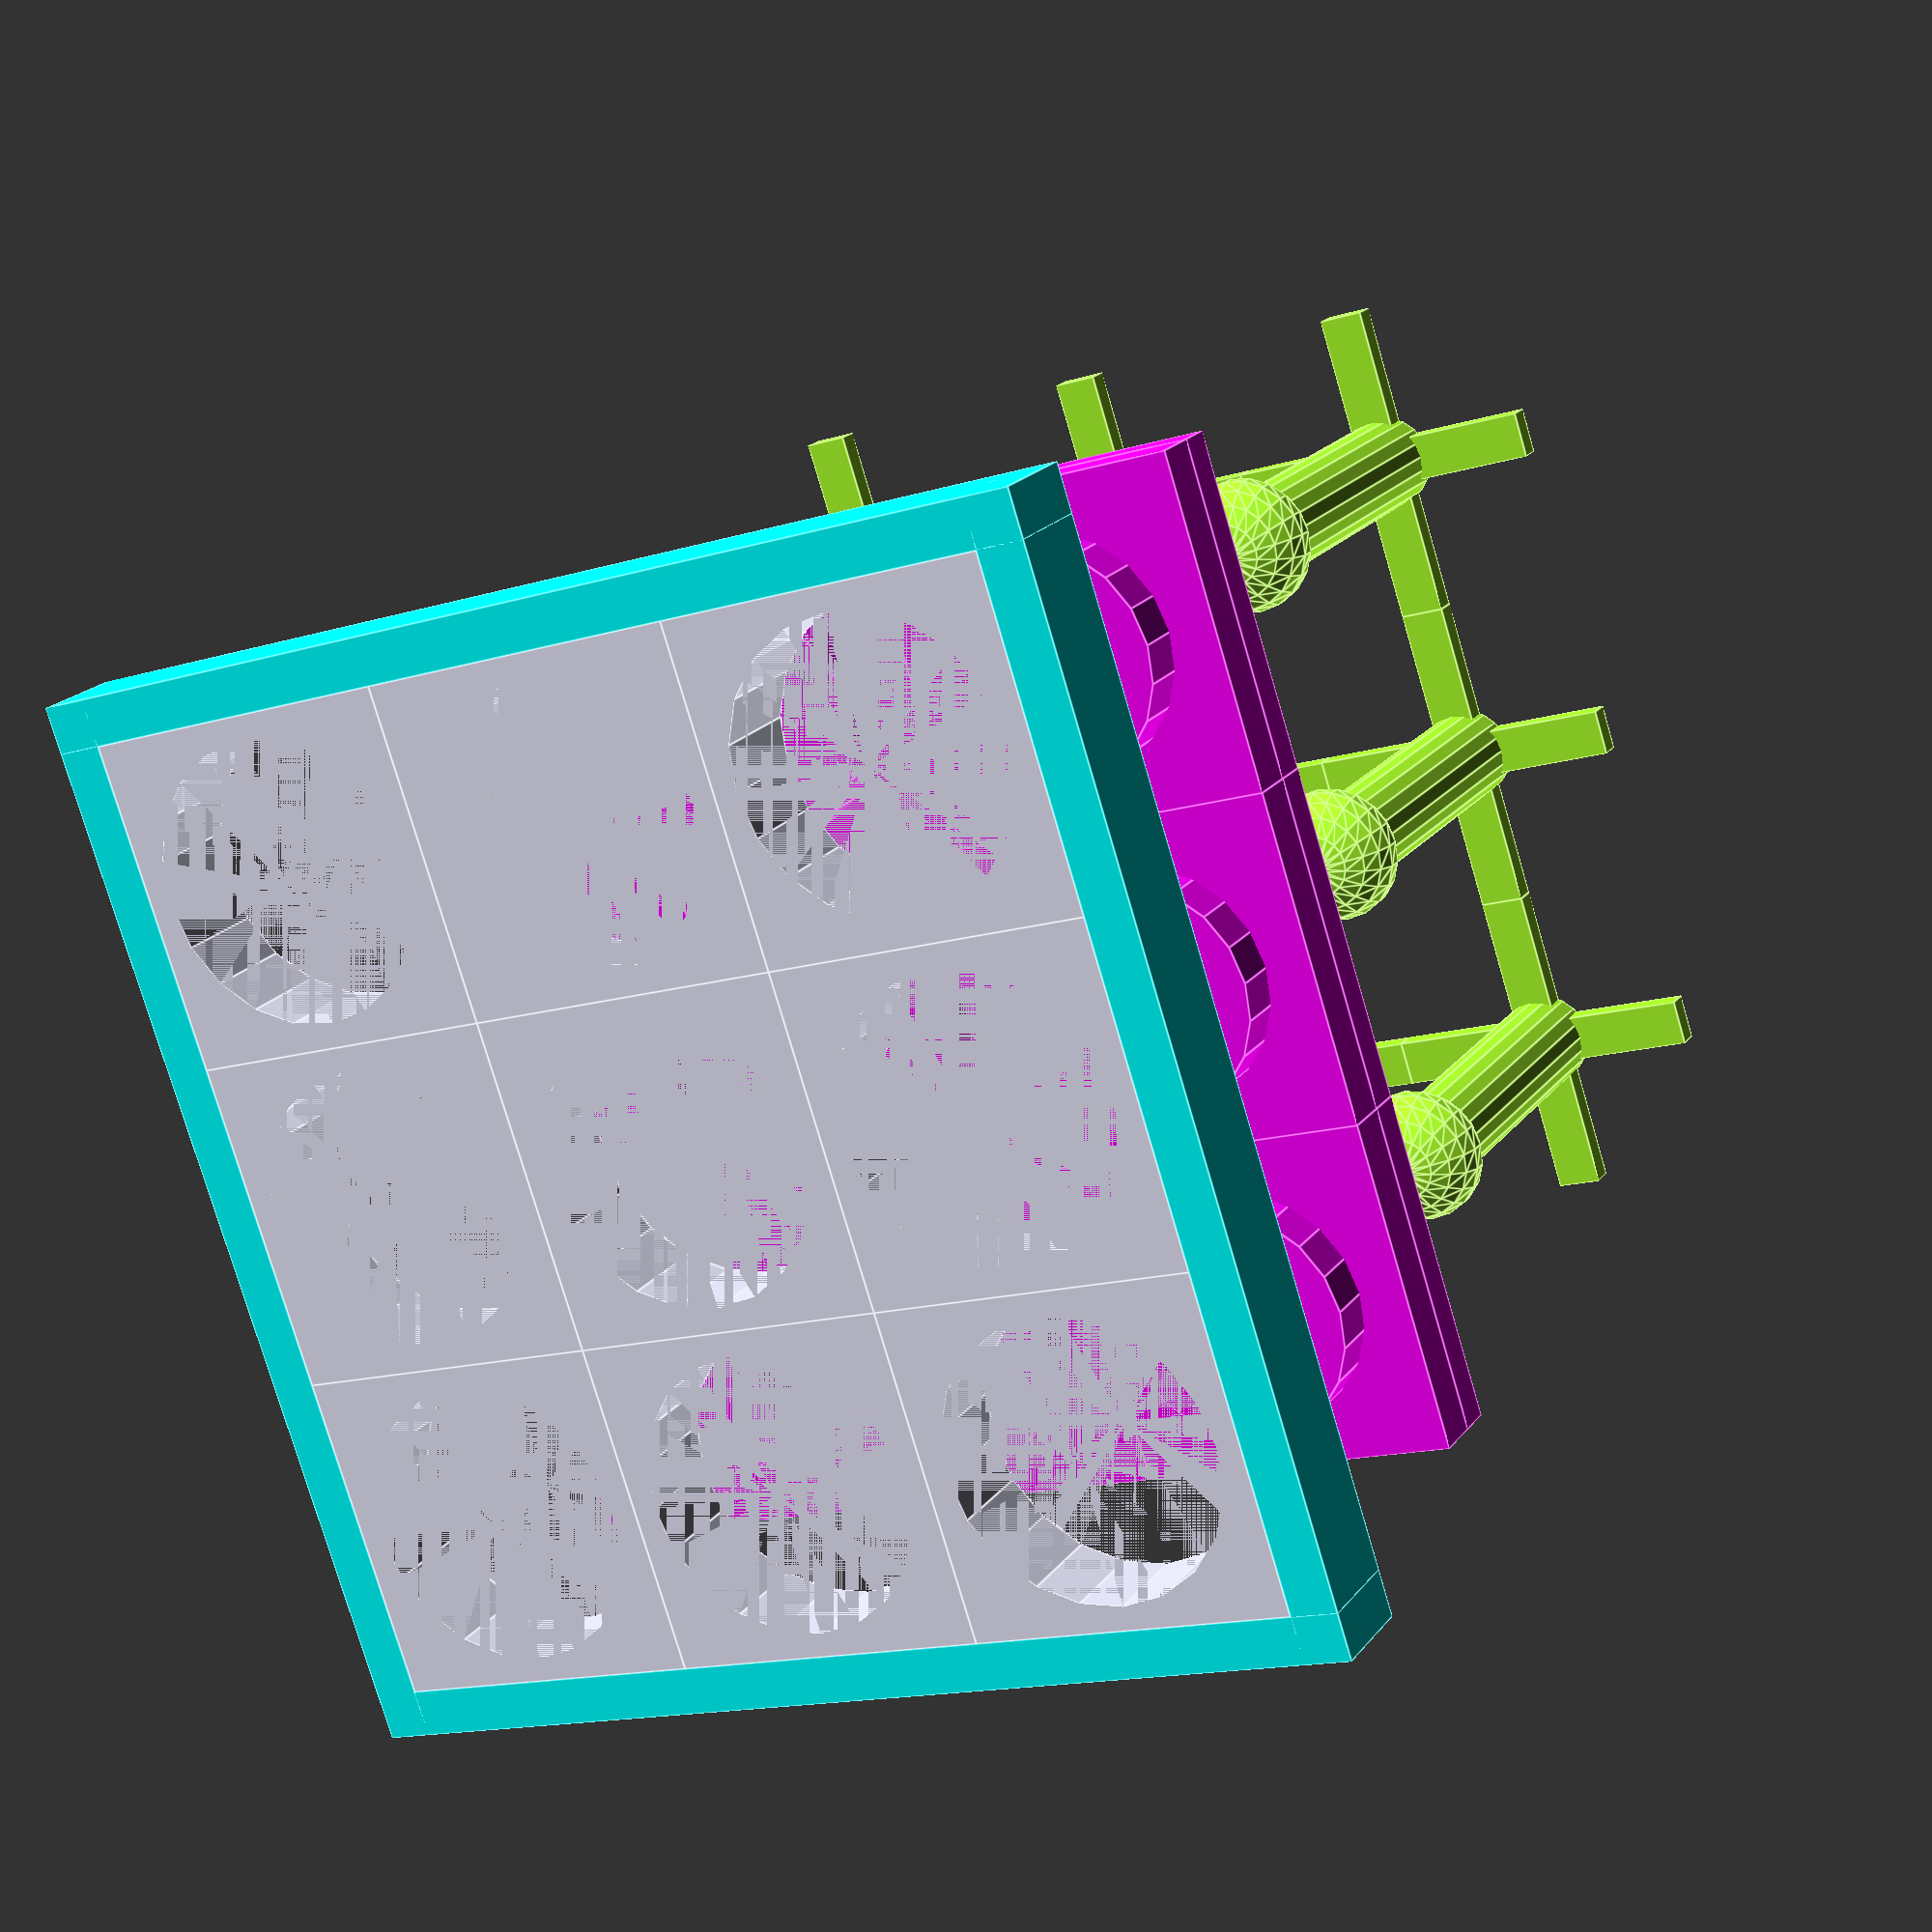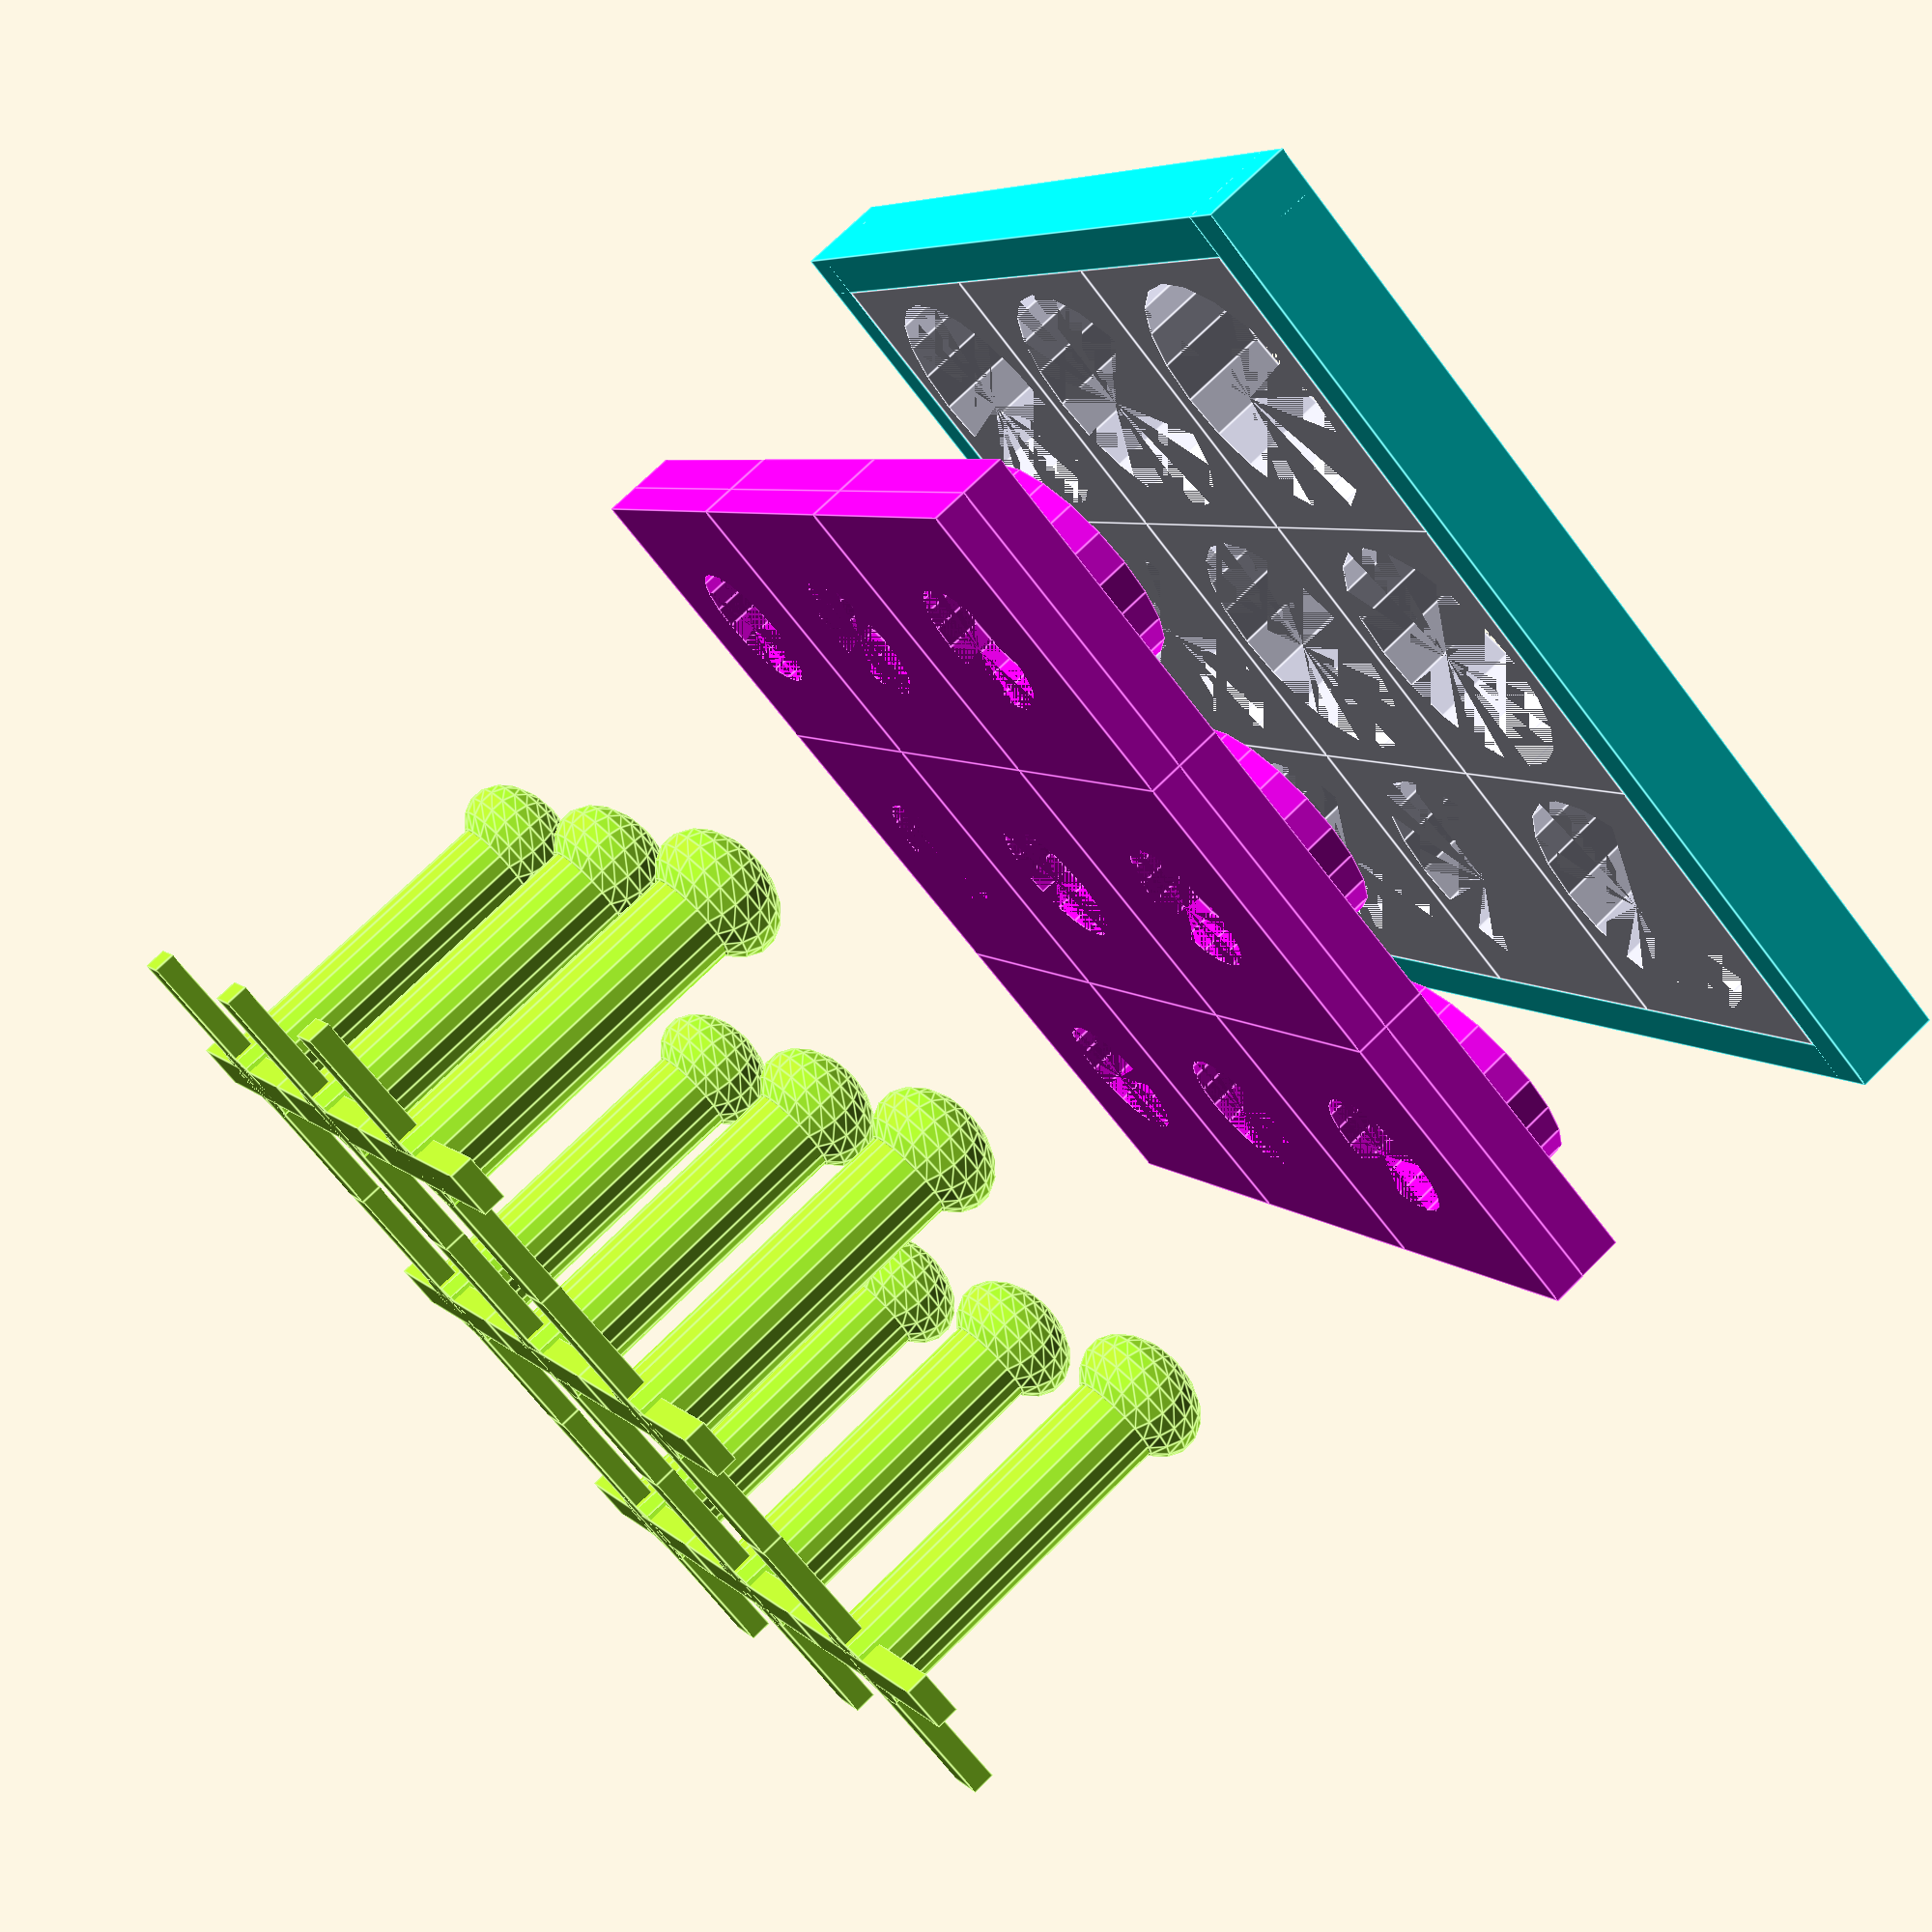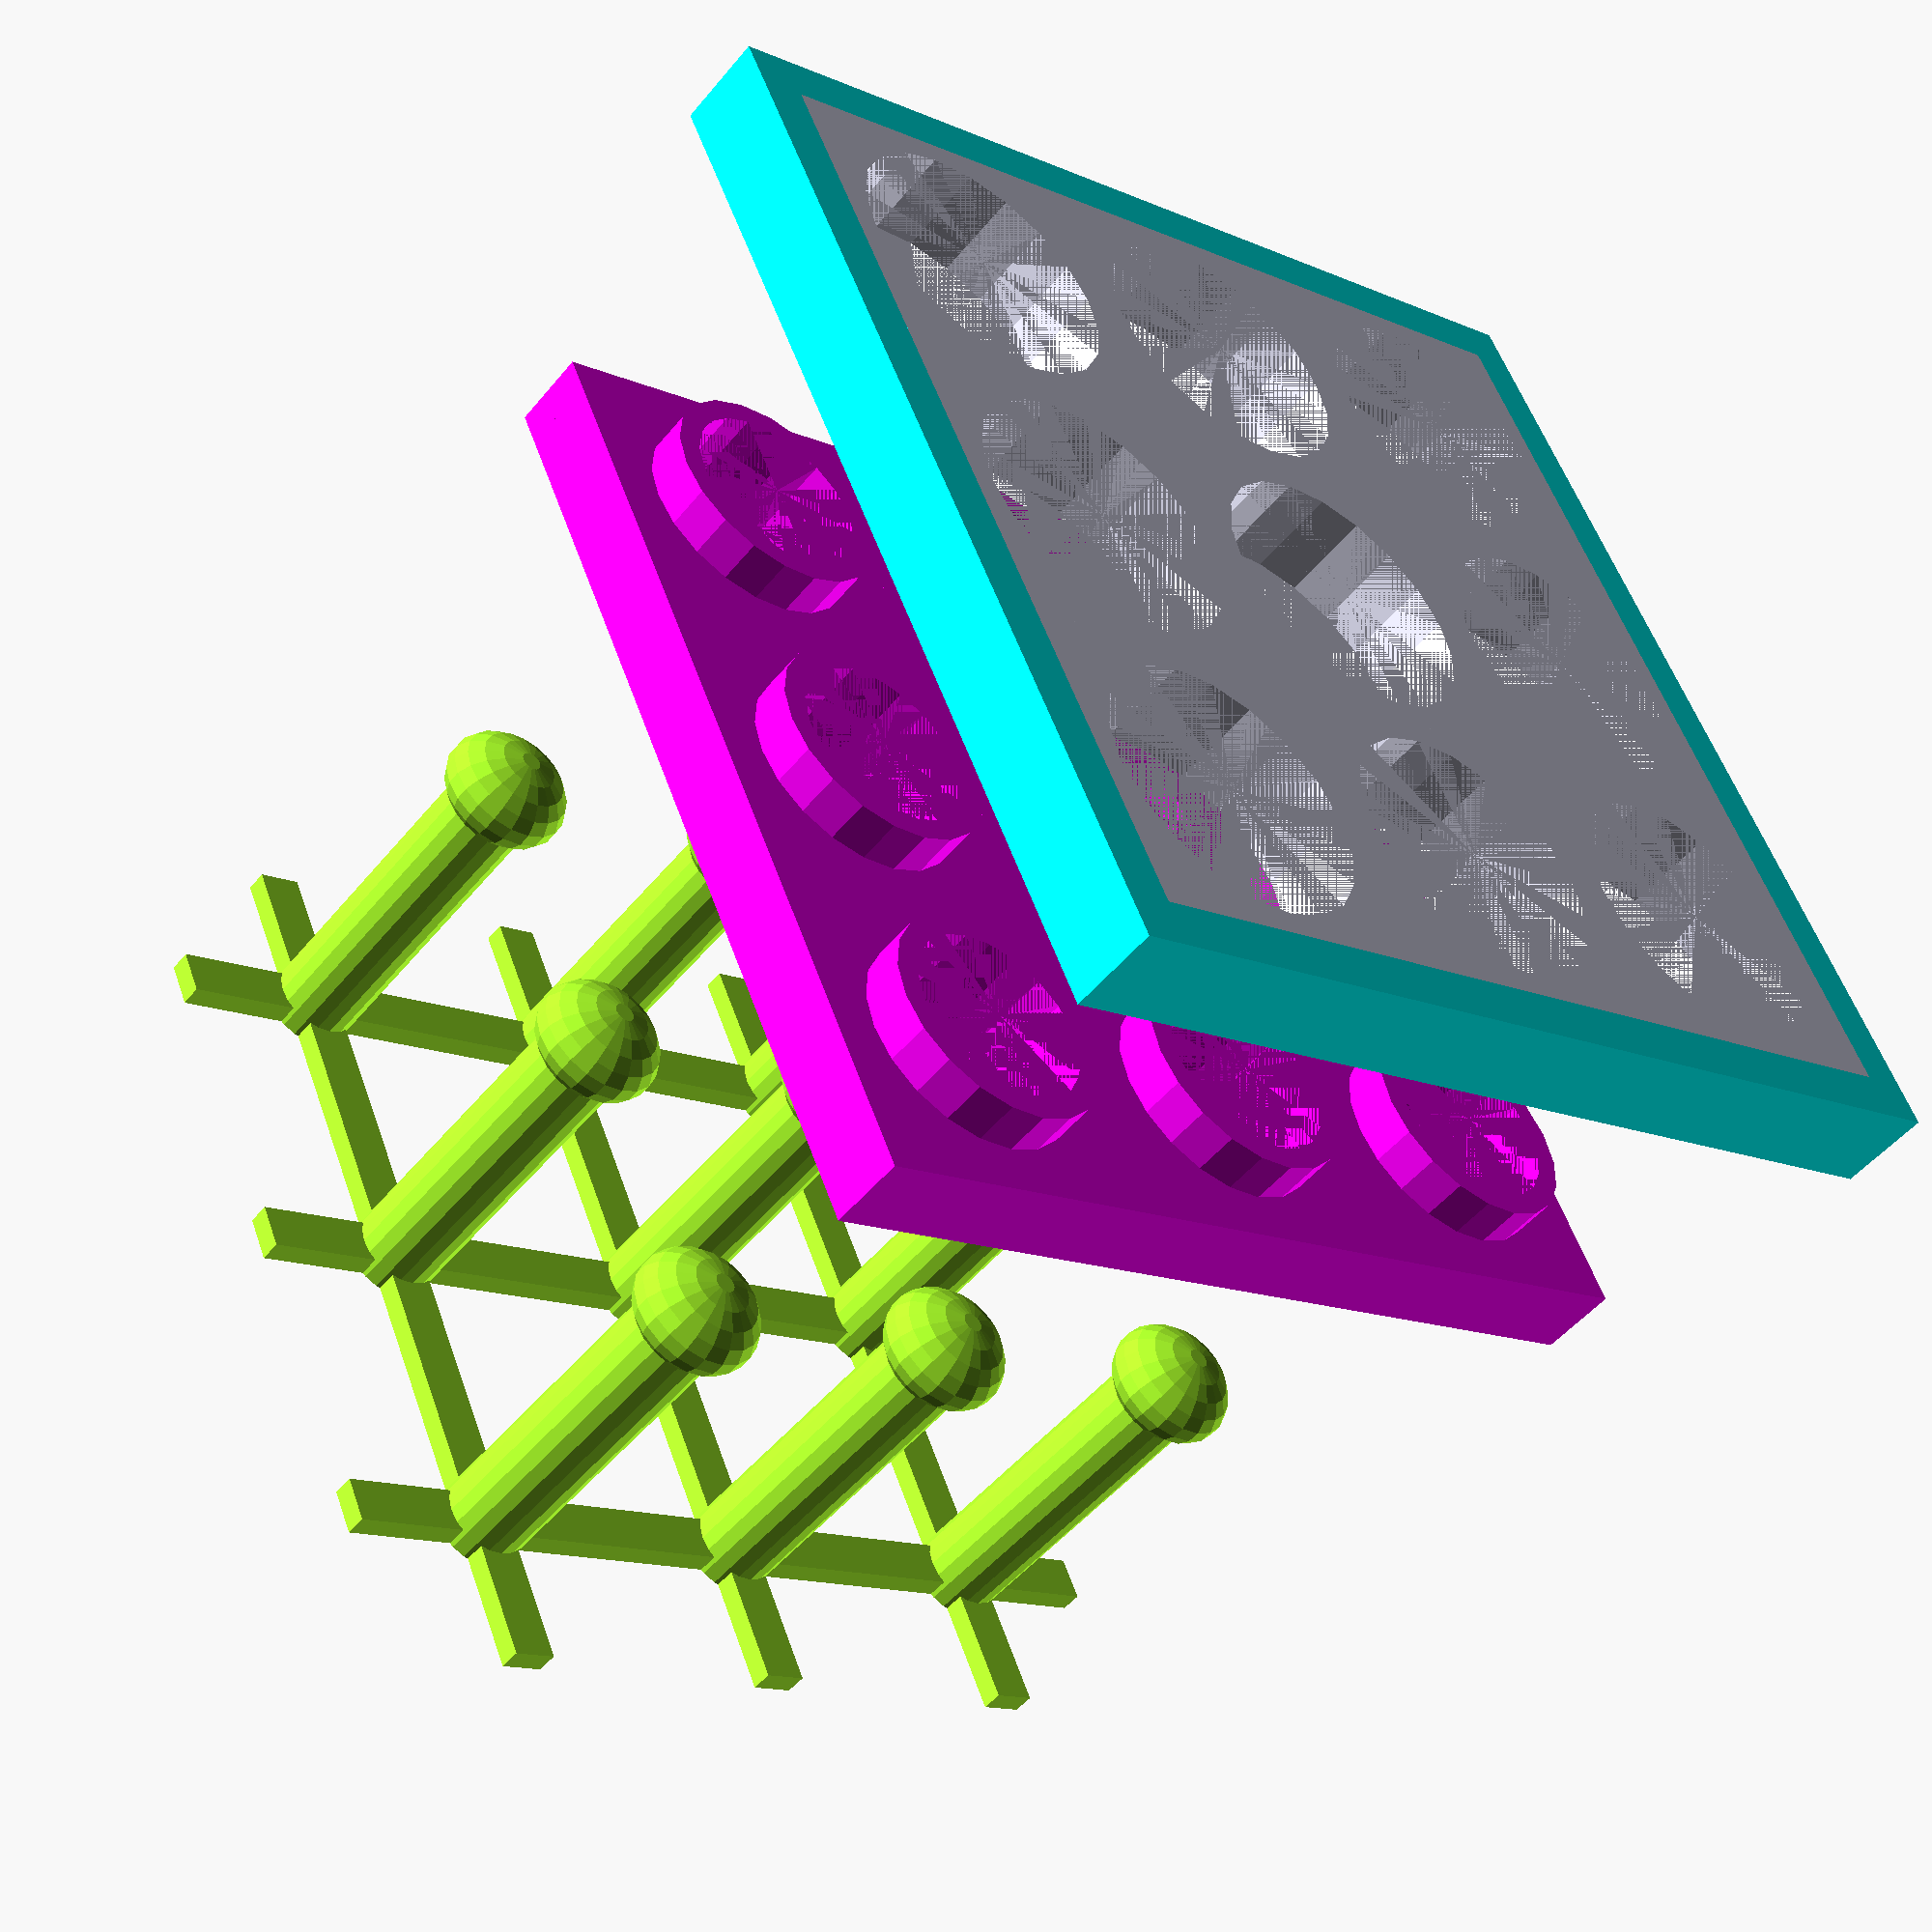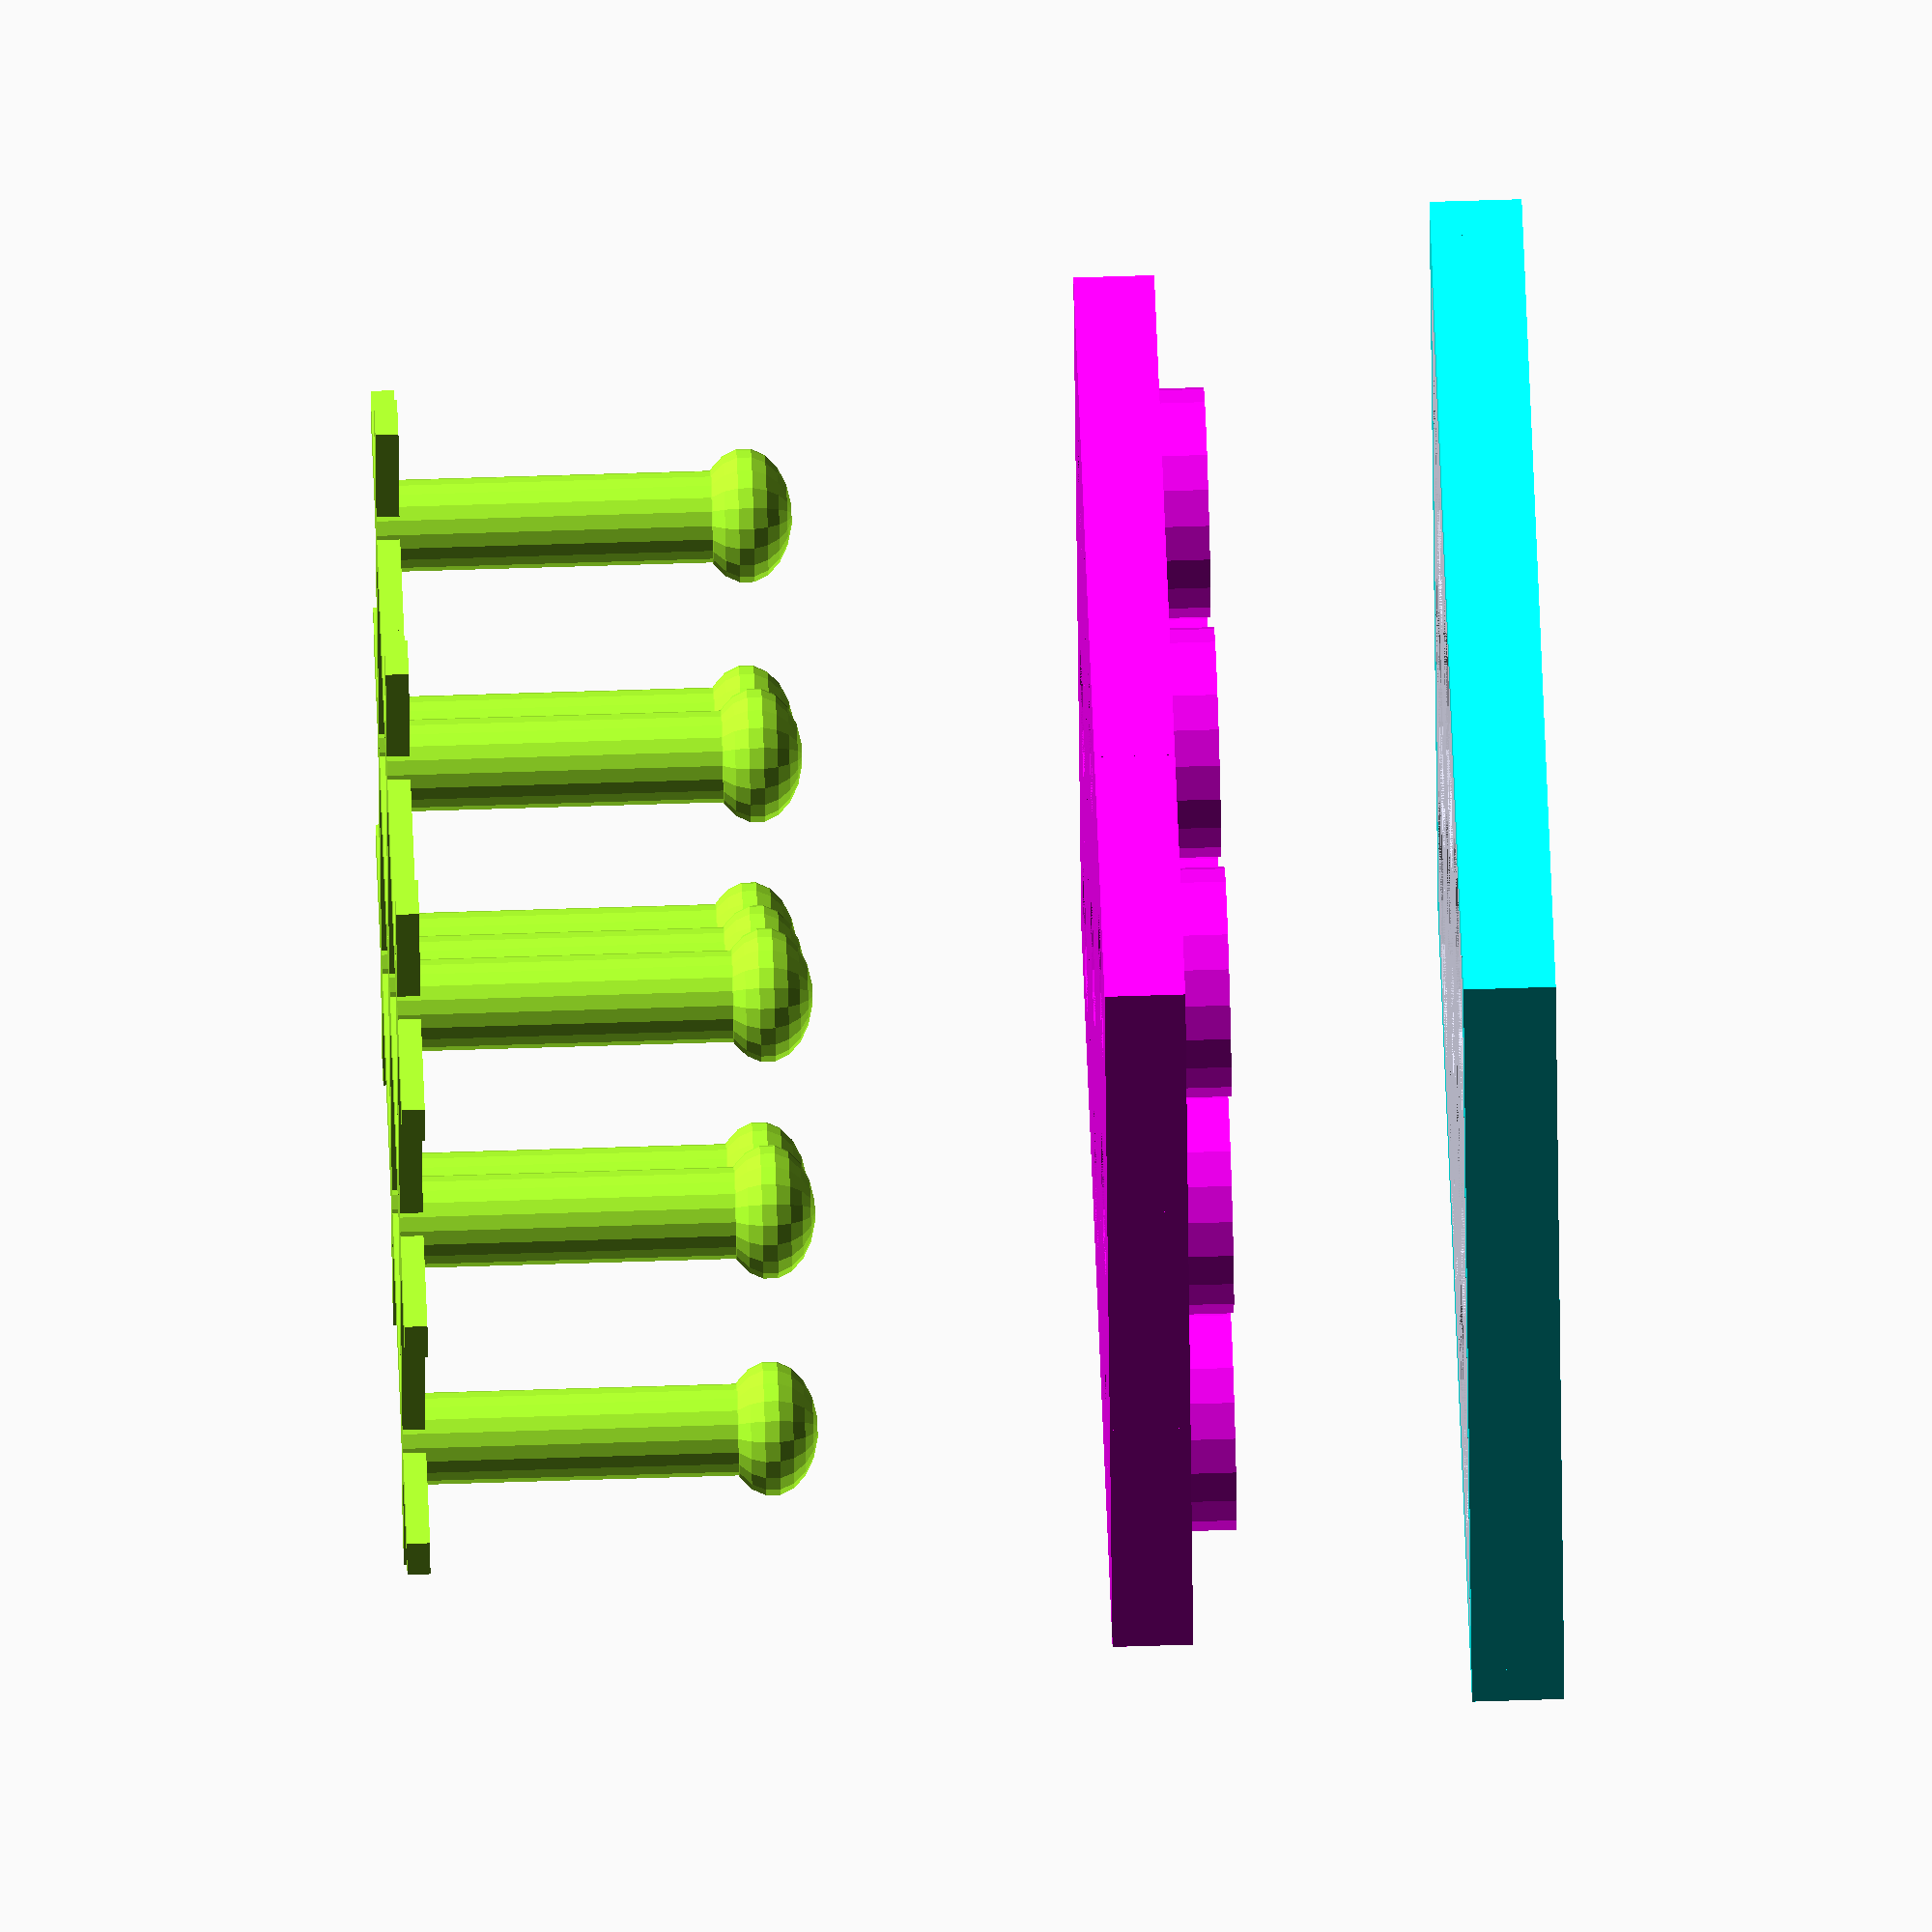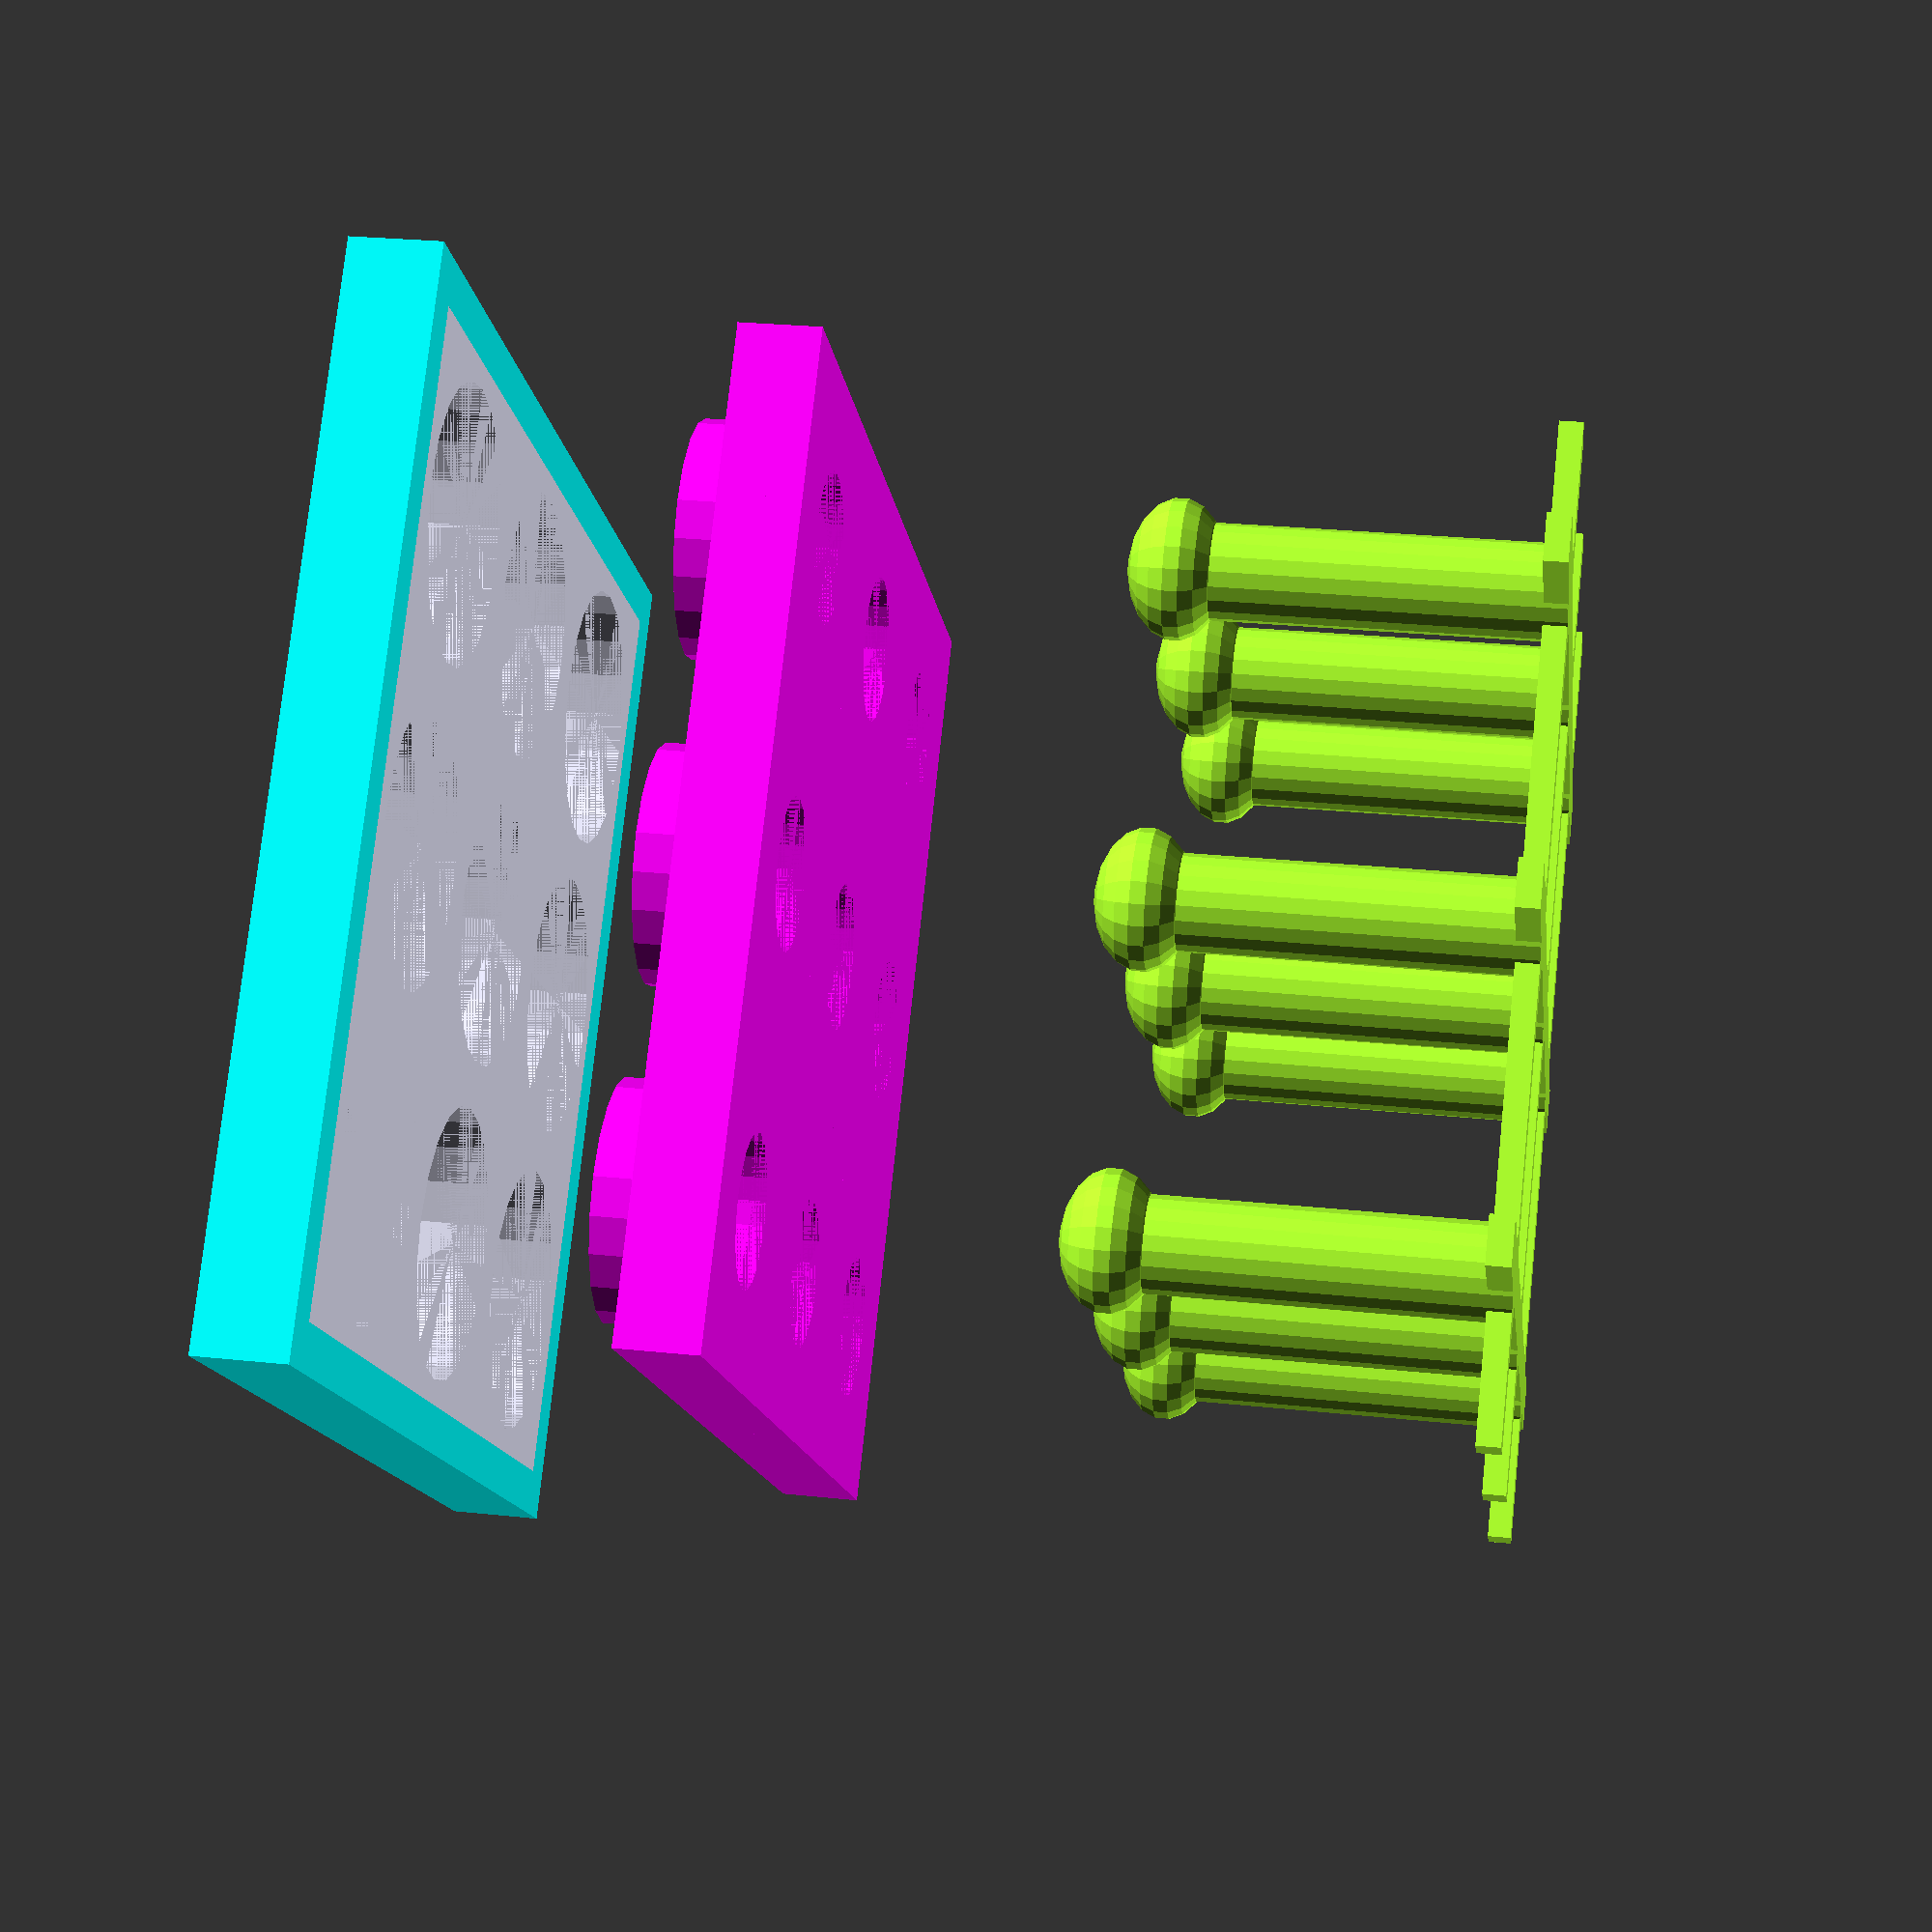
<openscad>
//// Dimension configuration ////
CELL_RADIUS = 3;
FRAME_THICKNESS = 2;
NUM_CELL_X = 3;
NUM_CELL_Y = 3;
CELL_SEPARATION_DISTANCE = 0.5;
FRAME_MARGIN_X = 1;
FRAME_MARGIN_Y = 1;

MOLD_THICKNESS = 1;
MOLD_HEIGHT = 1;

PIN_RADIUS = 1;
PIN_LOCK_RADIUS = 1.45;
PIN_LOCK_HEIGHT = 1;
PIN_HEIGHT = 8;
PIN_CONNECTION_THICKNESS = 0.5;
PIN_CONNECTION_WIDTH = 1;
PIN_GUIDE_RADIUS = 2;
PIN_GUIDE_LOCK_RADIUS = 1.6;
PIN_GUIDE_LOCK_HEIGHT = 0.75;
PIN_GUIDE_THICKNESS = 0.5;
PIN_GUIDE_FOUNDATION_THICKNESS = 1;
PIN_GUIDE_TOTAL_HEIGHT = 1 + PIN_GUIDE_FOUNDATION_THICKNESS;
/////////////////////////////////


//// Render configuration ////
RENDER_FRAME = true;
RENDER_MOLD = false;
RENDER_PUSH_PIN_GUIDE = true;
RENDER_PUSH_PIN = true;
RENDER_PUSH_PIN_CONNECTION = true;
RENDER_PUSH_PIN_LOCK = true;
//////////////////////////////


$fn = 20;

cellSideLength = CELL_RADIUS * 2 + CELL_SEPARATION_DISTANCE * 2;


// create individual cells
if (RENDER_FRAME) {
    color("lavender") {
        for (offsetX = [0 : cellSideLength : cellSideLength * NUM_CELL_X - 0.001]) 
            for (offsetY = [0 : cellSideLength : cellSideLength * NUM_CELL_Y - 0.001]) 
                translate([offsetX, offsetY, 0])
                    difference() {
                        cube([cellSideLength, cellSideLength, FRAME_THICKNESS]);
                        translate([CELL_RADIUS + CELL_SEPARATION_DISTANCE, CELL_RADIUS + CELL_SEPARATION_DISTANCE, 0])
                            cylinder(r=CELL_RADIUS, h=FRAME_THICKNESS);
                    }
    }
}
// done creating individual cells


// create margins
if (RENDER_FRAME) {
    color("aqua") {
        for (offsetX = [-FRAME_MARGIN_X, cellSideLength * NUM_CELL_X])
            union() {
                translate([offsetX, -FRAME_MARGIN_Y, 0])
                    cube([FRAME_MARGIN_X, cellSideLength * NUM_CELL_Y + FRAME_MARGIN_Y * 2, FRAME_THICKNESS]);
            }
        for (offsetY = [-FRAME_MARGIN_Y, cellSideLength * NUM_CELL_Y])
            union() {
                translate([-FRAME_MARGIN_X, offsetY, 0])
                    cube([cellSideLength * NUM_CELL_X + FRAME_MARGIN_X * 2, FRAME_MARGIN_Y, FRAME_THICKNESS]);
            }
    }
}
// done creating margins


// create mold
if (RENDER_MOLD) {
    color("gold") {
        translate([-FRAME_MARGIN_X, -FRAME_MARGIN_Y, -FRAME_THICKNESS])
            cube([cellSideLength * NUM_CELL_X + 2 * FRAME_MARGIN_X, cellSideLength * NUM_CELL_Y + 2 * FRAME_MARGIN_Y, MOLD_THICKNESS]);
        for (offsetX = [-FRAME_MARGIN_X - MOLD_THICKNESS, cellSideLength * NUM_CELL_X + FRAME_MARGIN_X])
            translate([offsetX, -FRAME_MARGIN_Y - MOLD_THICKNESS, -FRAME_THICKNESS])
                cube([MOLD_THICKNESS, 2 * MOLD_THICKNESS + cellSideLength * NUM_CELL_Y + 2 * FRAME_MARGIN_Y, MOLD_HEIGHT + FRAME_THICKNESS]);
        for (offsetY = [cellSideLength * NUM_CELL_Y + FRAME_MARGIN_Y, -FRAME_MARGIN_Y - MOLD_THICKNESS])
            translate([-FRAME_MARGIN_X - MOLD_THICKNESS, offsetY, -FRAME_THICKNESS])
                cube([2 * MOLD_THICKNESS + cellSideLength * NUM_CELL_X + 2 * FRAME_MARGIN_X, MOLD_THICKNESS, MOLD_HEIGHT + FRAME_THICKNESS]);
    }
}
// done creating mold


// create push pins with connection lines
if (RENDER_PUSH_PIN) {
    color("greenyellow") 
    translate([0, 0, -15]) {
        for (offsetX = [0 : cellSideLength : cellSideLength * NUM_CELL_X - 0.001]) 
            for (offsetY = [0 : cellSideLength : cellSideLength * NUM_CELL_Y - 0.001]) 
                translate([offsetX, offsetY, 0])
                    union() {
                        translate([CELL_RADIUS + CELL_SEPARATION_DISTANCE, CELL_RADIUS + CELL_SEPARATION_DISTANCE, -PIN_HEIGHT])
                            cylinder(r=PIN_RADIUS, h=PIN_HEIGHT);

                        if (RENDER_PUSH_PIN_CONNECTION) {
                            translate([CELL_SEPARATION_DISTANCE + CELL_RADIUS - PIN_CONNECTION_WIDTH / 2, 0, -PIN_HEIGHT])
                                cube([PIN_CONNECTION_WIDTH, cellSideLength, PIN_CONNECTION_THICKNESS]);
                            translate([0, CELL_SEPARATION_DISTANCE + CELL_RADIUS - PIN_CONNECTION_WIDTH / 2, -PIN_HEIGHT])
                                cube([cellSideLength, PIN_CONNECTION_WIDTH, PIN_CONNECTION_THICKNESS]);
                        }

                        if (RENDER_PUSH_PIN_LOCK) {
                            translate([CELL_RADIUS + CELL_SEPARATION_DISTANCE, CELL_RADIUS + CELL_SEPARATION_DISTANCE, 1 - PIN_LOCK_HEIGHT])
                                resize(newsize=[PIN_LOCK_RADIUS * 2, PIN_LOCK_RADIUS * 2, PIN_LOCK_HEIGHT * 2])
                                    sphere();
                        }
                    }
    }
}
// done creating push pins


// create push pin guide
if (RENDER_PUSH_PIN_GUIDE) {
    color("magenta") 
    translate([0, 0, -5]) {
        for (offsetX = [0 : cellSideLength : cellSideLength * NUM_CELL_X - 0.001]) 
            for (offsetY = [0 : cellSideLength : cellSideLength * NUM_CELL_Y - 0.001]) 
                translate([offsetX, offsetY, 0]) {
                    union() {
                        translate([CELL_RADIUS + CELL_SEPARATION_DISTANCE, CELL_RADIUS + CELL_SEPARATION_DISTANCE, -PIN_GUIDE_TOTAL_HEIGHT]) {
                            difference() {
                                cylinder(r=PIN_GUIDE_RADIUS + PIN_GUIDE_THICKNESS, h=PIN_GUIDE_TOTAL_HEIGHT);
                                cylinder(r=PIN_GUIDE_RADIUS, h=PIN_GUIDE_TOTAL_HEIGHT);
                            }
                        }

                        difference() {
                            translate([CELL_SEPARATION_DISTANCE + CELL_RADIUS - cellSideLength / 2, 0, -PIN_GUIDE_TOTAL_HEIGHT])
                                cube([cellSideLength, cellSideLength, PIN_GUIDE_FOUNDATION_THICKNESS]);
                            translate([CELL_RADIUS + CELL_SEPARATION_DISTANCE, CELL_RADIUS + CELL_SEPARATION_DISTANCE, -PIN_GUIDE_TOTAL_HEIGHT - PIN_GUIDE_FOUNDATION_THICKNESS]) 
                                cylinder(r=PIN_GUIDE_RADIUS, h=PIN_GUIDE_TOTAL_HEIGHT);
                        }

                        if (RENDER_PUSH_PIN_LOCK) {
                            difference() {
                                translate([CELL_SEPARATION_DISTANCE + CELL_RADIUS - cellSideLength / 2, 0, -PIN_GUIDE_TOTAL_HEIGHT - PIN_GUIDE_LOCK_HEIGHT])
                                    cube([cellSideLength, cellSideLength, PIN_GUIDE_LOCK_HEIGHT]);
                                translate([CELL_RADIUS + CELL_SEPARATION_DISTANCE, CELL_RADIUS + CELL_SEPARATION_DISTANCE, -PIN_GUIDE_TOTAL_HEIGHT - PIN_GUIDE_LOCK_HEIGHT]) 
                                    cylinder(r=PIN_GUIDE_LOCK_RADIUS, h=PIN_GUIDE_LOCK_HEIGHT);
                            }
                        }
                    }
                }
    }
}
// done creating push pin guide

</openscad>
<views>
elev=159.4 azim=161.5 roll=152.8 proj=p view=edges
elev=107.2 azim=149.0 roll=314.8 proj=p view=edges
elev=50.3 azim=245.4 roll=322.1 proj=p view=solid
elev=118.0 azim=284.1 roll=271.9 proj=o view=wireframe
elev=332.6 azim=319.1 roll=99.2 proj=p view=solid
</views>
